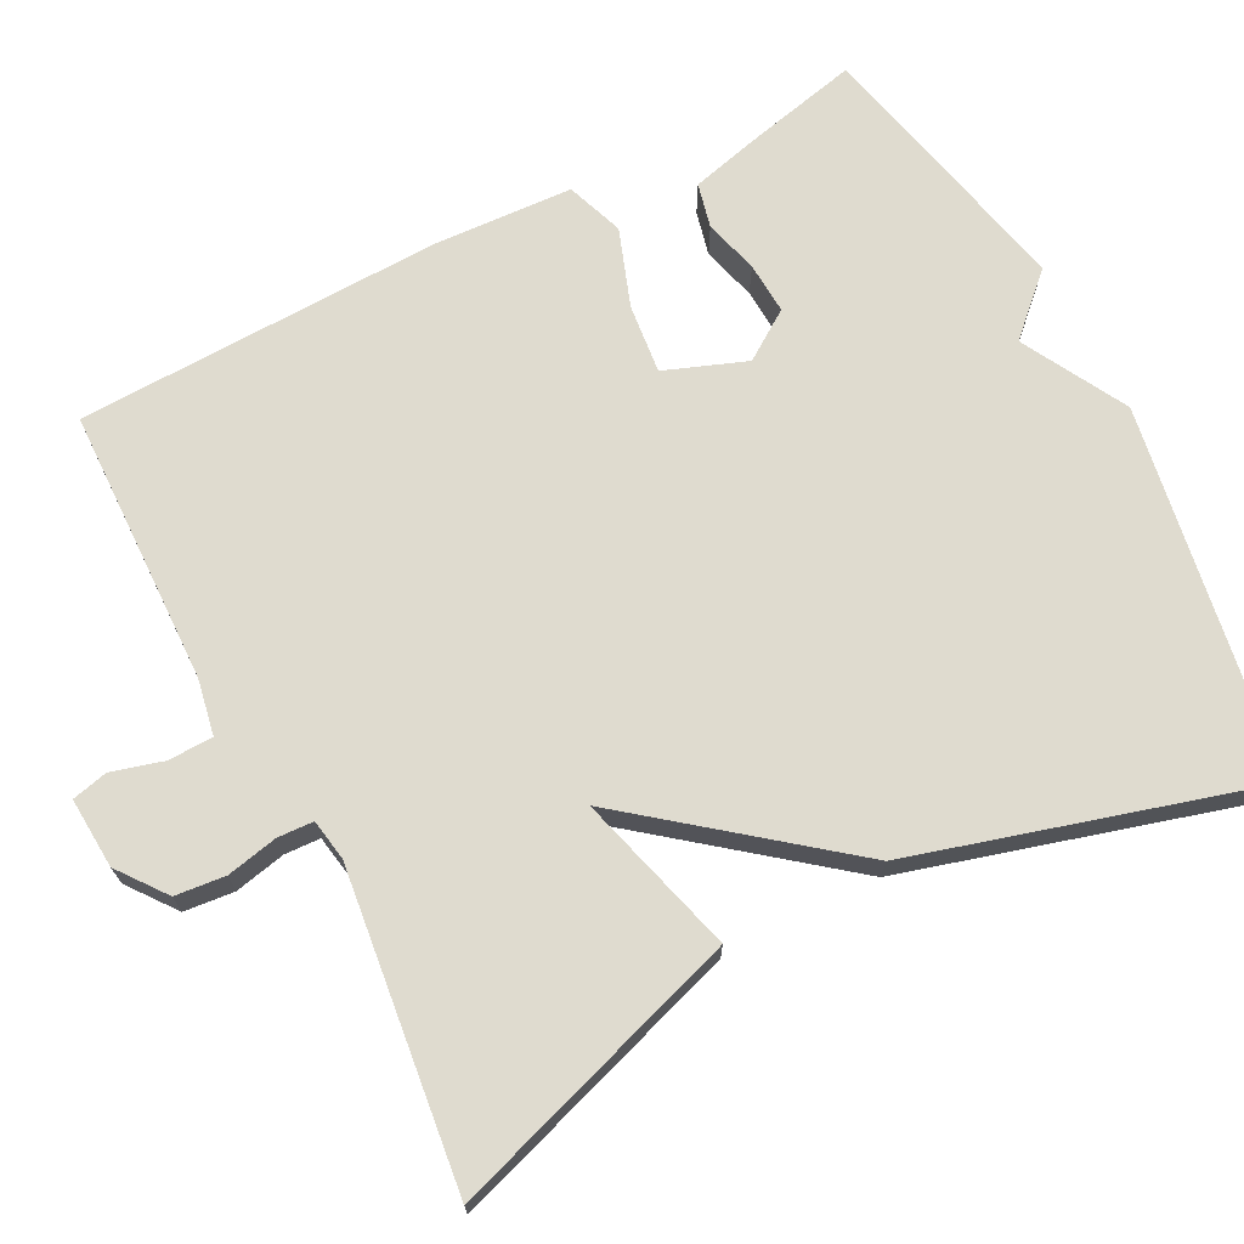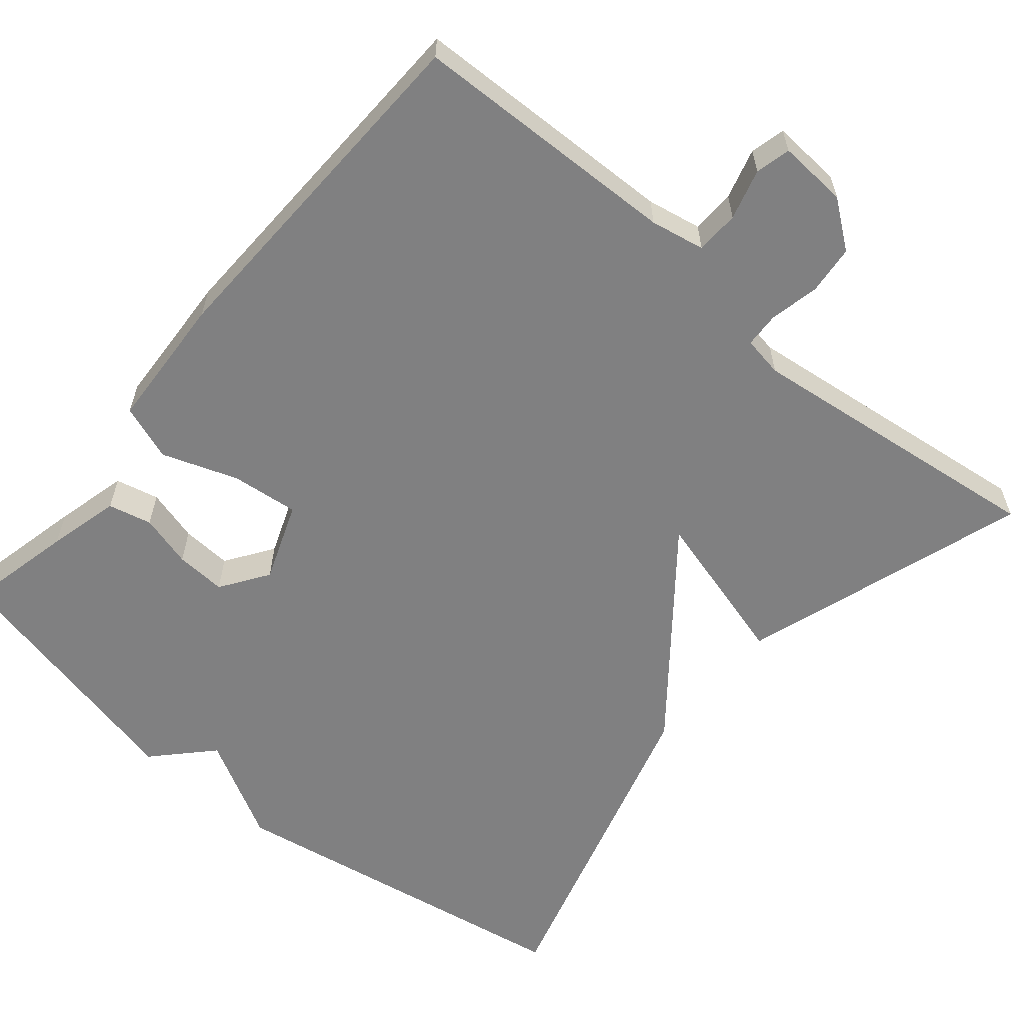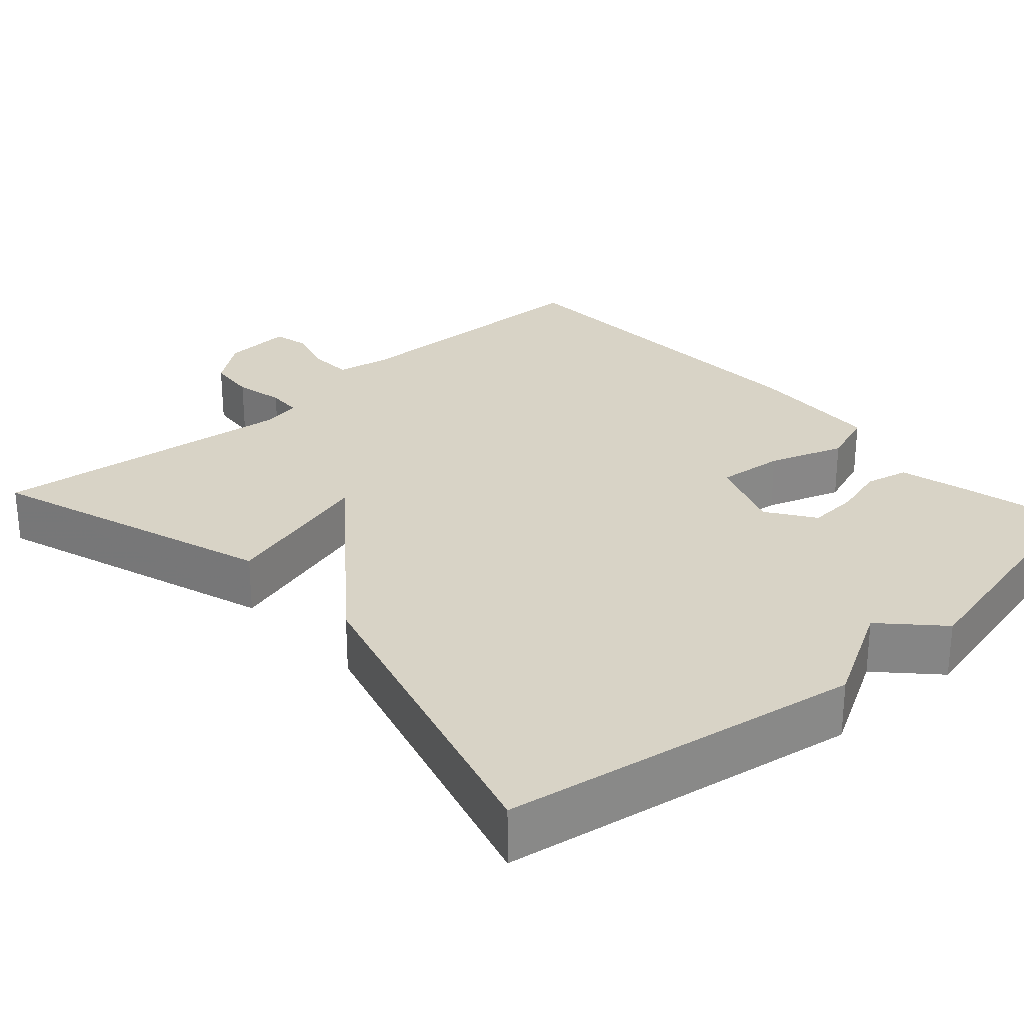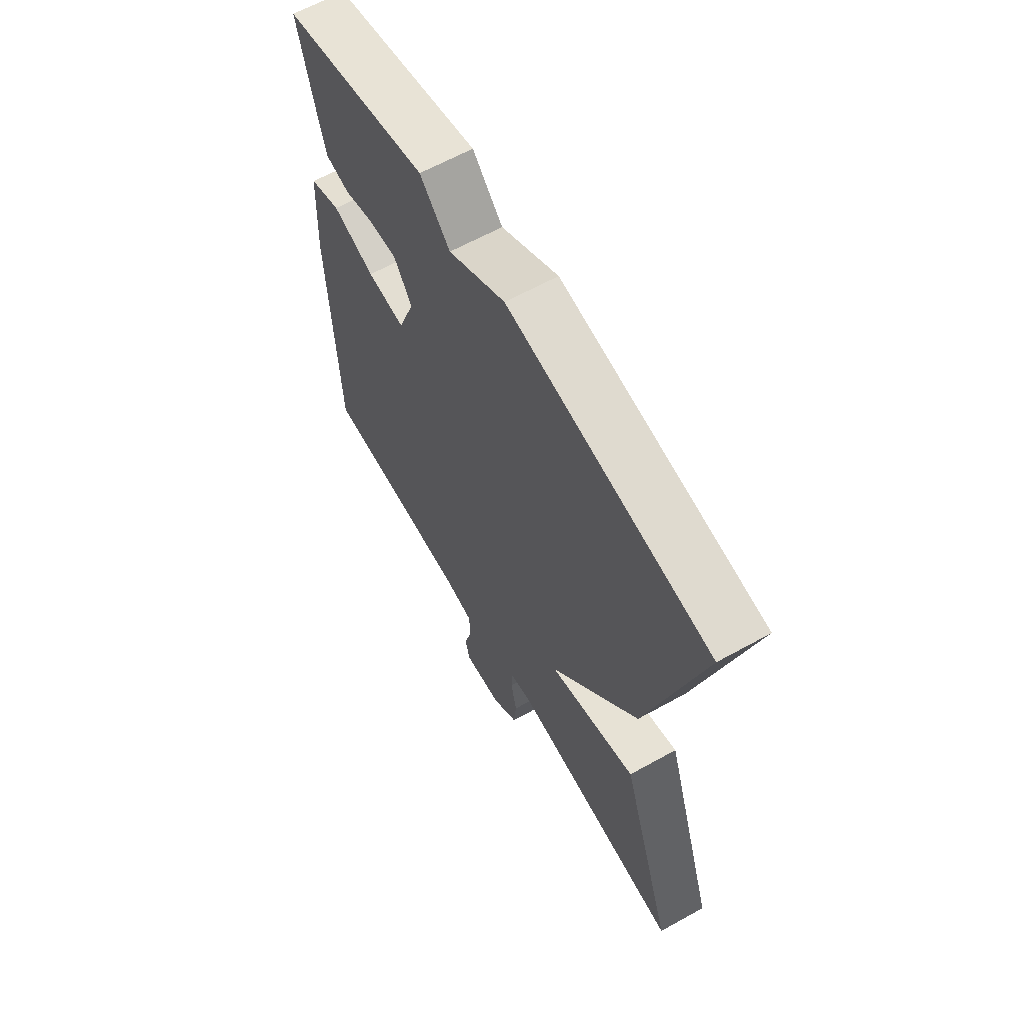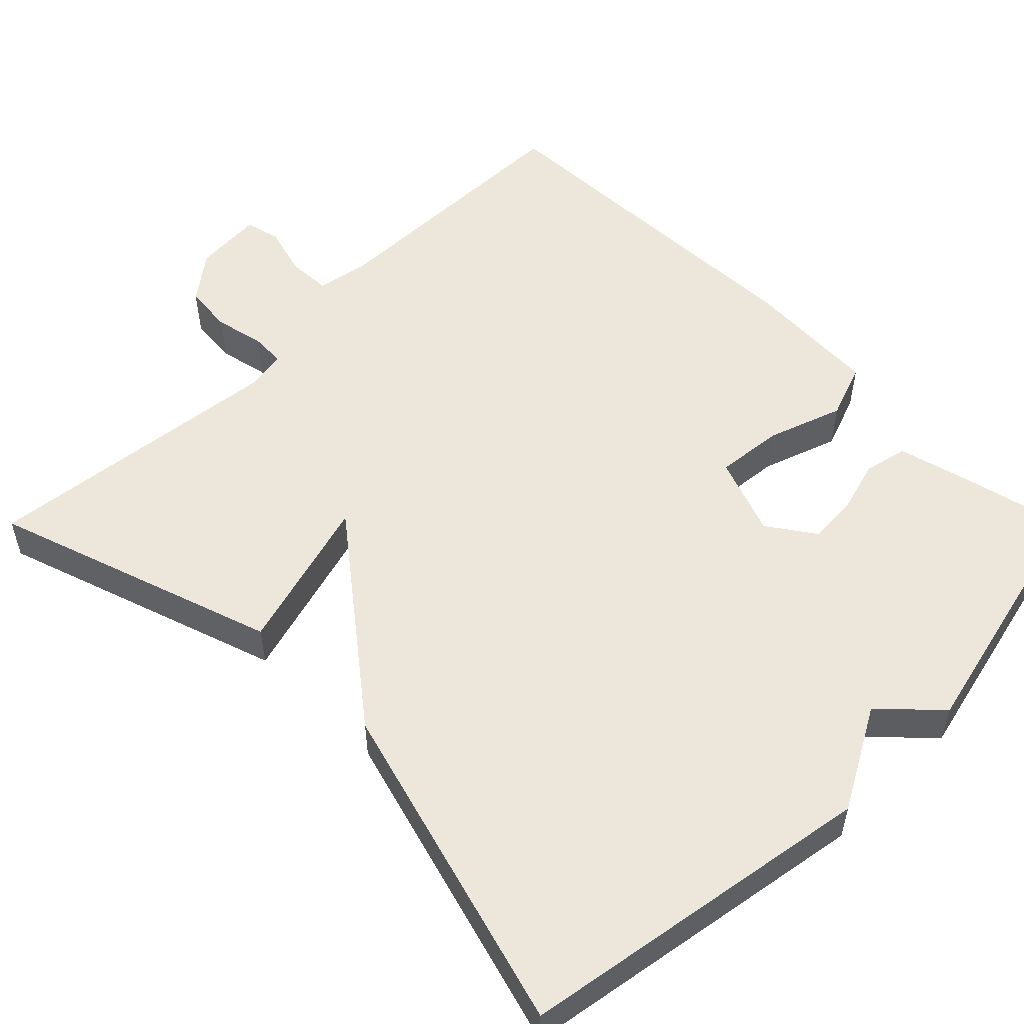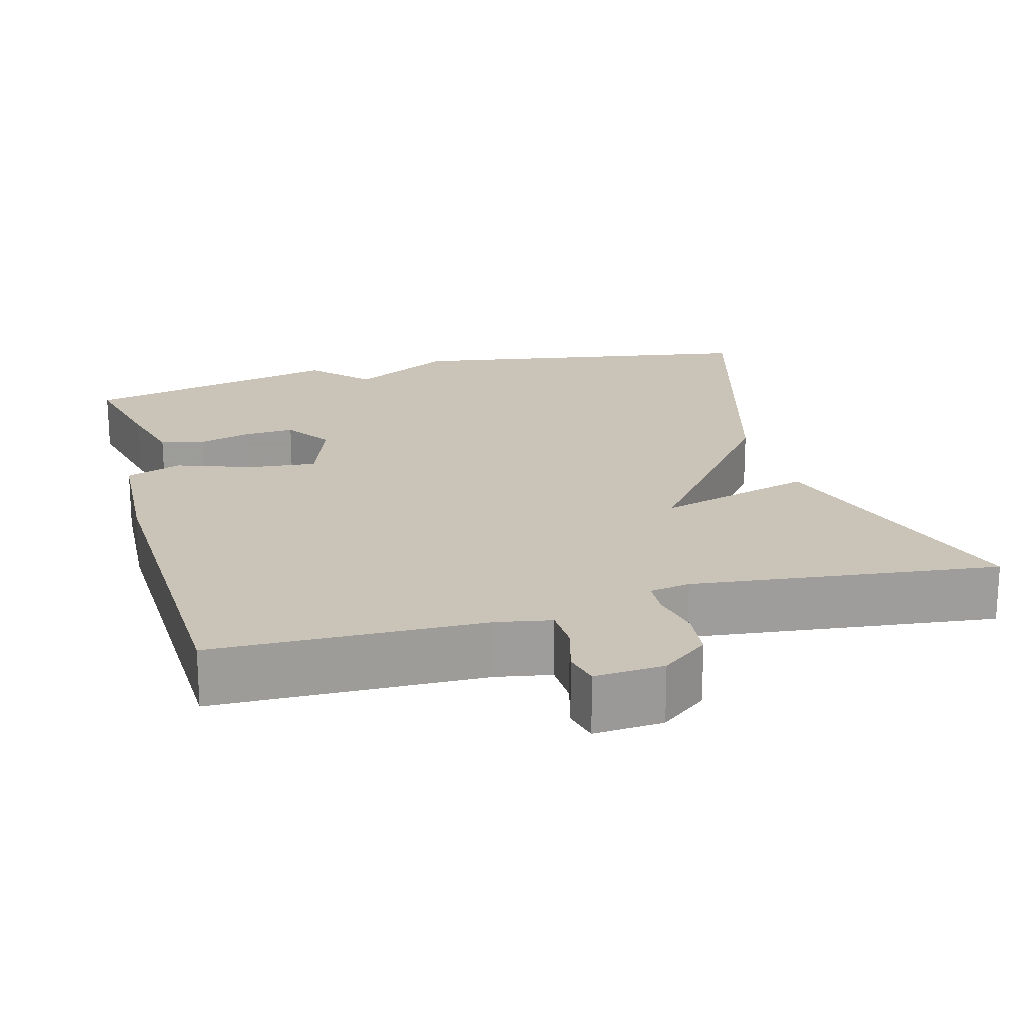
<metadata>
{"format":"obj","ext":"obj","renderer":"f3d","projection":"perspective","resolution":1024,"background":"white","views":[{"elev":70.3,"azim":-117.2,"up":"+Y"},{"elev":-60.2,"azim":140.2,"up":"+Y"},{"elev":27.8,"azim":-42.1,"up":"+Y"},{"elev":63.2,"azim":-119.3,"up":"+Z"},{"elev":53.9,"azim":-45.0,"up":"+Y"},{"elev":19.9,"azim":164.8,"up":"+Y"}]}
</metadata>
<code>
v -0.5 0.07 0.5
v -0.037 0.07 0.577
v 0.094 0.07 0.505
v 0.163 0.07 0.577
v 0.5 0.07 0.5
v 0.468 0.07 0.363
v 0.444 0.07 0.27
v 0.388 0.07 0.257
v 0.32 0.07 0.276
v 0.255 0.07 0.28
v 0.213 0.07 0.219
v 0.251 0.07 0.117
v 0.338 0.07 0.126
v 0.435 0.07 0.16
v 0.507 0.07 0.134
v 0.516 0.07 -0.04
v 0.5 0.07 -0.5
v 0.153 0.07 -0.508
v 0.083 0.07 -0.521
v 0.081 0.07 -0.577
v 0.099 0.07 -0.642
v 0.088 0.07 -0.687
v -0.001 0.07 -0.681
v -0.061 0.07 -0.635
v -0.067 0.07 -0.572
v -0.053 0.07 -0.508
v -0.055 0.07 -0.463
v -0.107 0.07 -0.454
v -0.5 0.07 -0.5
v -0.378 0.07 -0.132
v -0.176 0.07 -0.189
v -0.378 0.07 0.068
v -0.5 0 0.5
v -0.037 0 0.577
v 0.094 0 0.505
v 0.163 0 0.577
v 0.5 0 0.5
v 0.468 0 0.363
v 0.444 0 0.27
v 0.388 0 0.257
v 0.32 0 0.276
v 0.255 0 0.28
v 0.213 0 0.219
v 0.251 0 0.117
v 0.338 0 0.126
v 0.435 0 0.16
v 0.507 0 0.134
v 0.516 0 -0.04
v 0.5 0 -0.5
v 0.153 0 -0.508
v 0.083 0 -0.521
v 0.081 0 -0.577
v 0.099 0 -0.642
v 0.088 0 -0.687
v -0.001 0 -0.681
v -0.061 0 -0.635
v -0.067 0 -0.572
v -0.053 0 -0.508
v -0.055 0 -0.463
v -0.107 0 -0.454
v -0.5 0 -0.5
v -0.378 0 -0.132
v -0.176 0 -0.189
v -0.378 0 0.068
f 1 2 3
f 32 1 3
f 31 32 3
f 28 29 30 31
f 31 3 4
f 28 31 4
f 27 28 4
f 26 27 4
f 24 25 26
f 23 24 26
f 22 23 26
f 21 22 26
f 20 21 26
f 19 20 26
f 18 19 26 4
f 16 17 18
f 15 16 18
f 14 15 18
f 13 14 18
f 12 13 18
f 11 12 18
f 11 18 4
f 10 11 4
f 5 6 7
f 4 5 7
f 10 4 7
f 9 10 7
f 7 8 9
f 35 34 33
f 35 33 64
f 35 64 63
f 63 62 61 60
f 36 35 63
f 36 63 60
f 36 60 59
f 36 59 58
f 58 57 56
f 58 56 55
f 58 55 54
f 58 54 53
f 58 53 52
f 58 52 51
f 36 58 51 50
f 50 49 48
f 50 48 47
f 50 47 46
f 50 46 45
f 50 45 44
f 50 44 43
f 36 50 43
f 36 43 42
f 39 38 37
f 39 37 36
f 39 36 42
f 39 42 41
f 41 40 39
f 1 33 34 2
f 2 34 35 3
f 3 35 36 4
f 4 36 37 5
f 5 37 38 6
f 6 38 39 7
f 7 39 40 8
f 8 40 41 9
f 9 41 42 10
f 10 42 43 11
f 11 43 44 12
f 12 44 45 13
f 13 45 46 14
f 14 46 47 15
f 15 47 48 16
f 16 48 49 17
f 17 49 50 18
f 18 50 51 19
f 19 51 52 20
f 20 52 53 21
f 21 53 54 22
f 22 54 55 23
f 23 55 56 24
f 24 56 57 25
f 25 57 58 26
f 26 58 59 27
f 27 59 60 28
f 28 60 61 29
f 29 61 62 30
f 30 62 63 31
f 31 63 64 32
f 32 64 33 1

</code>
